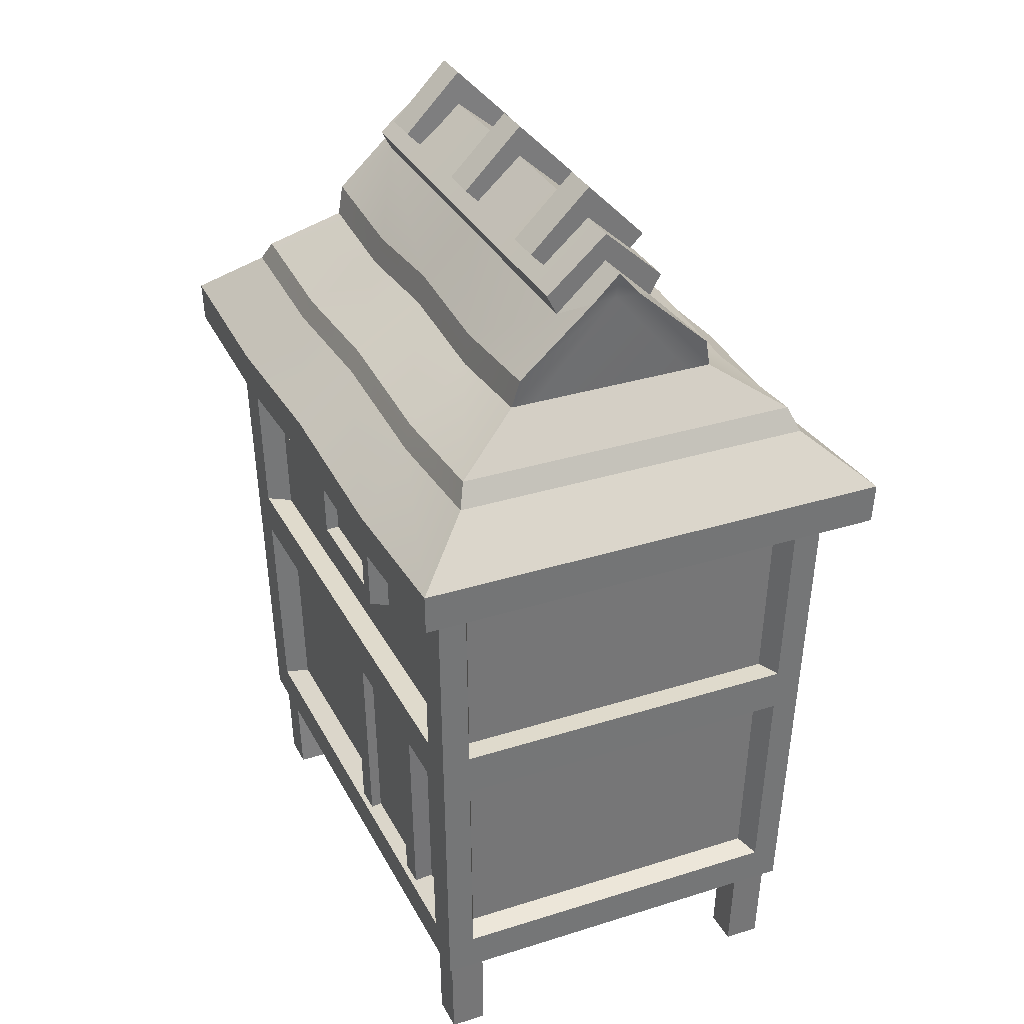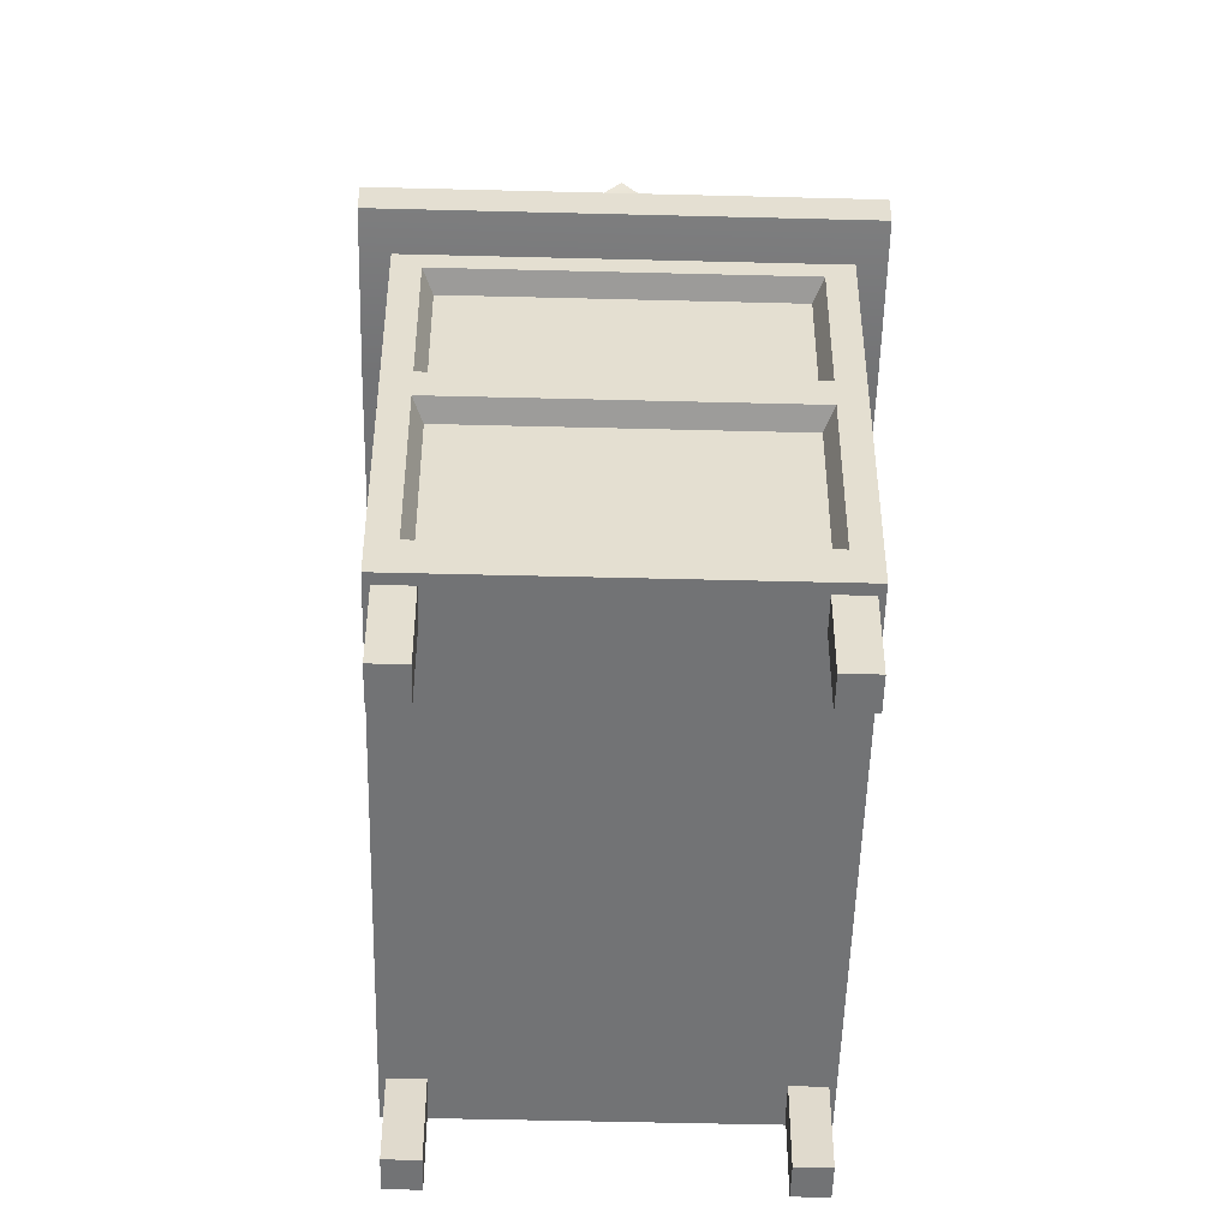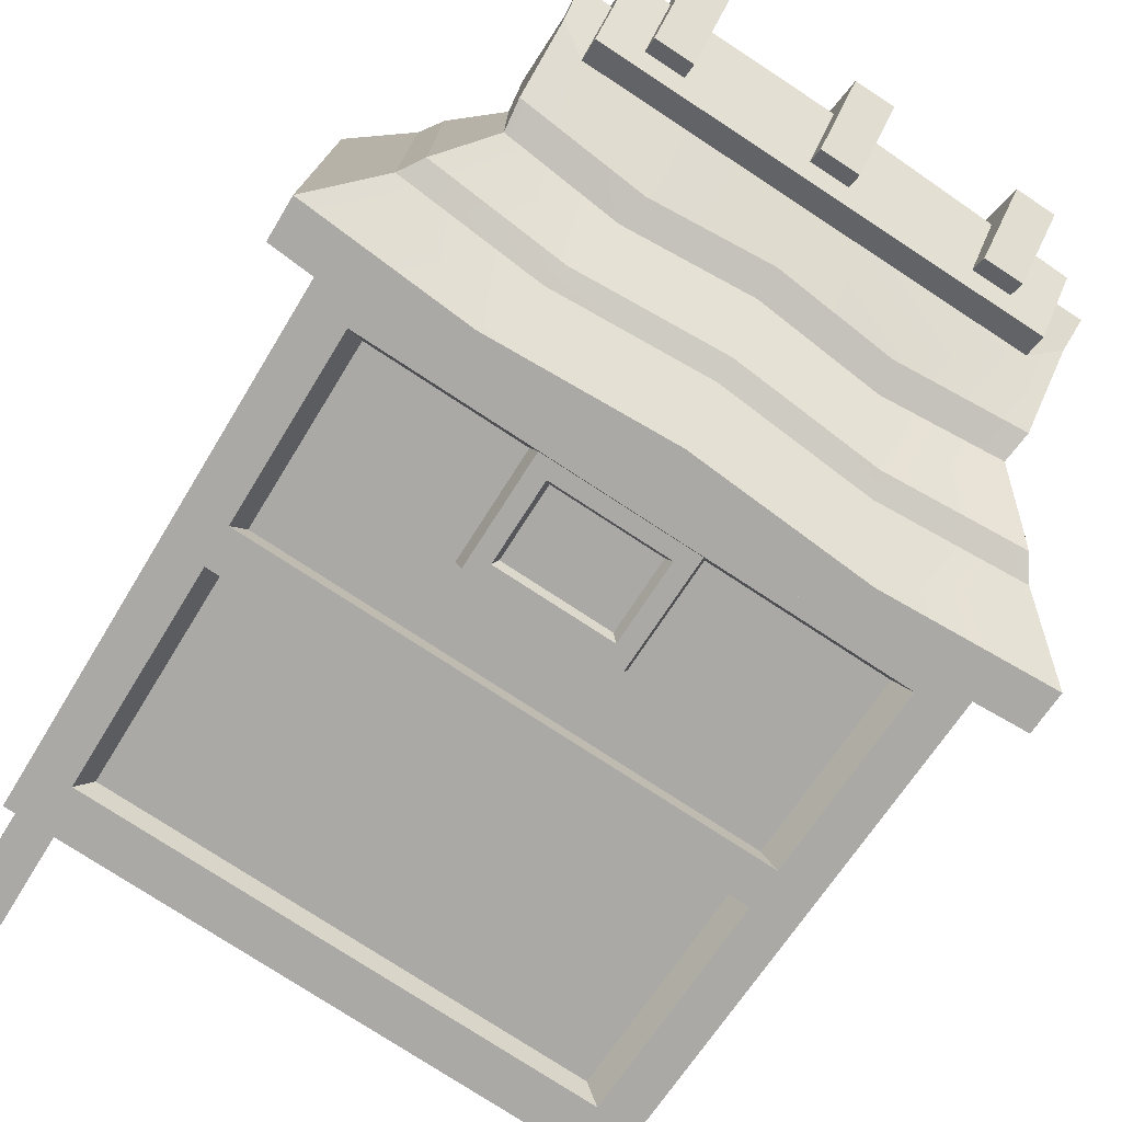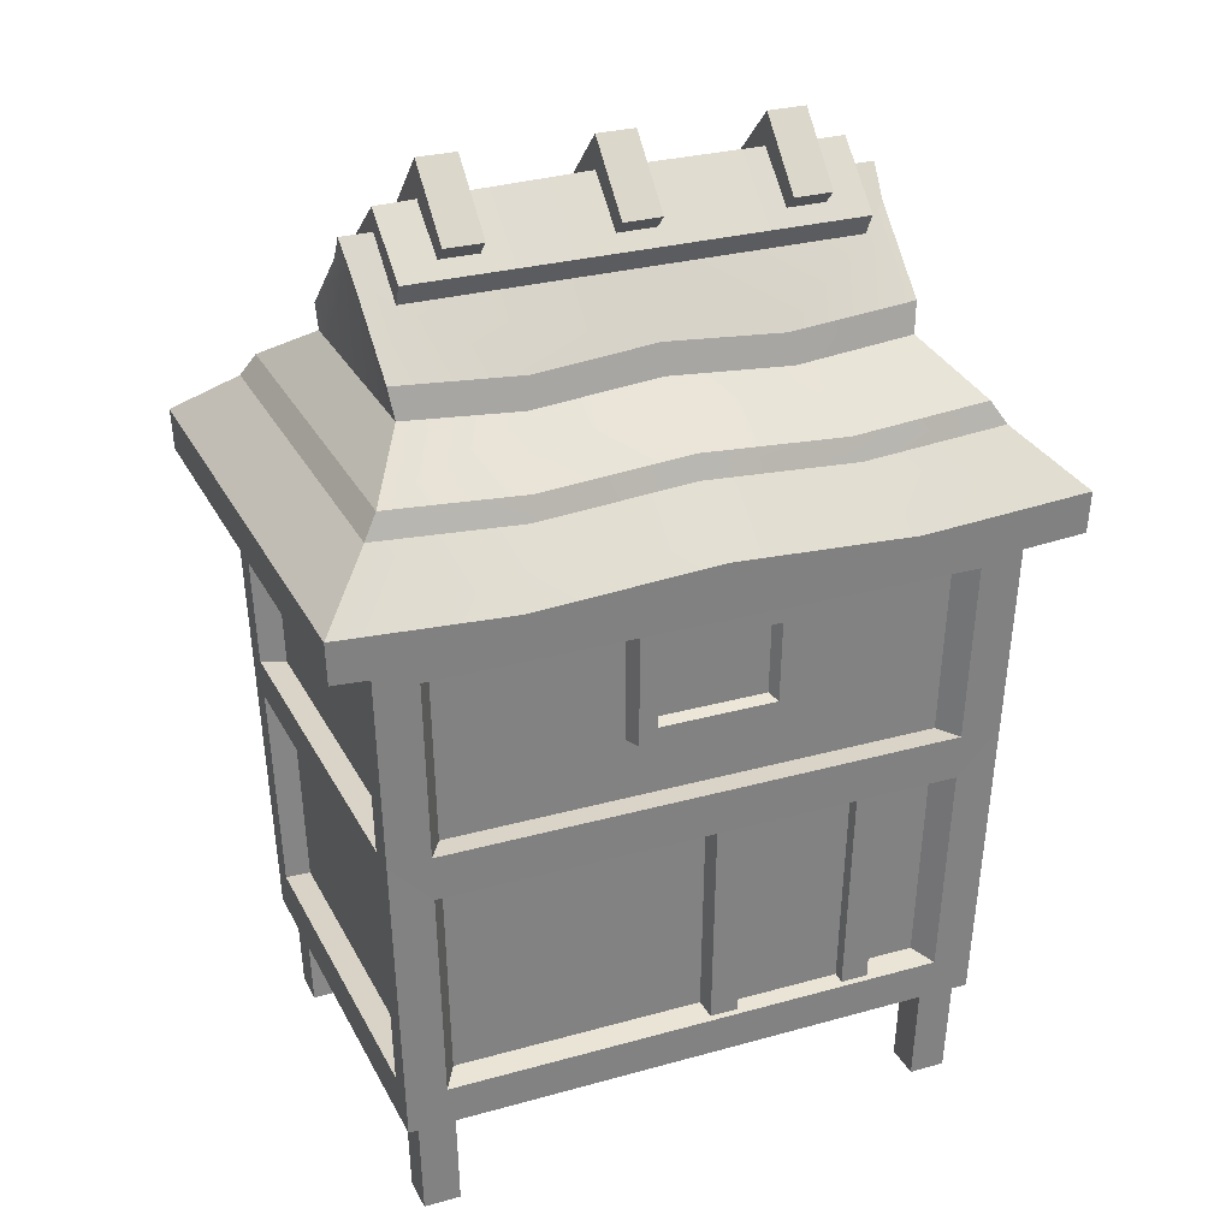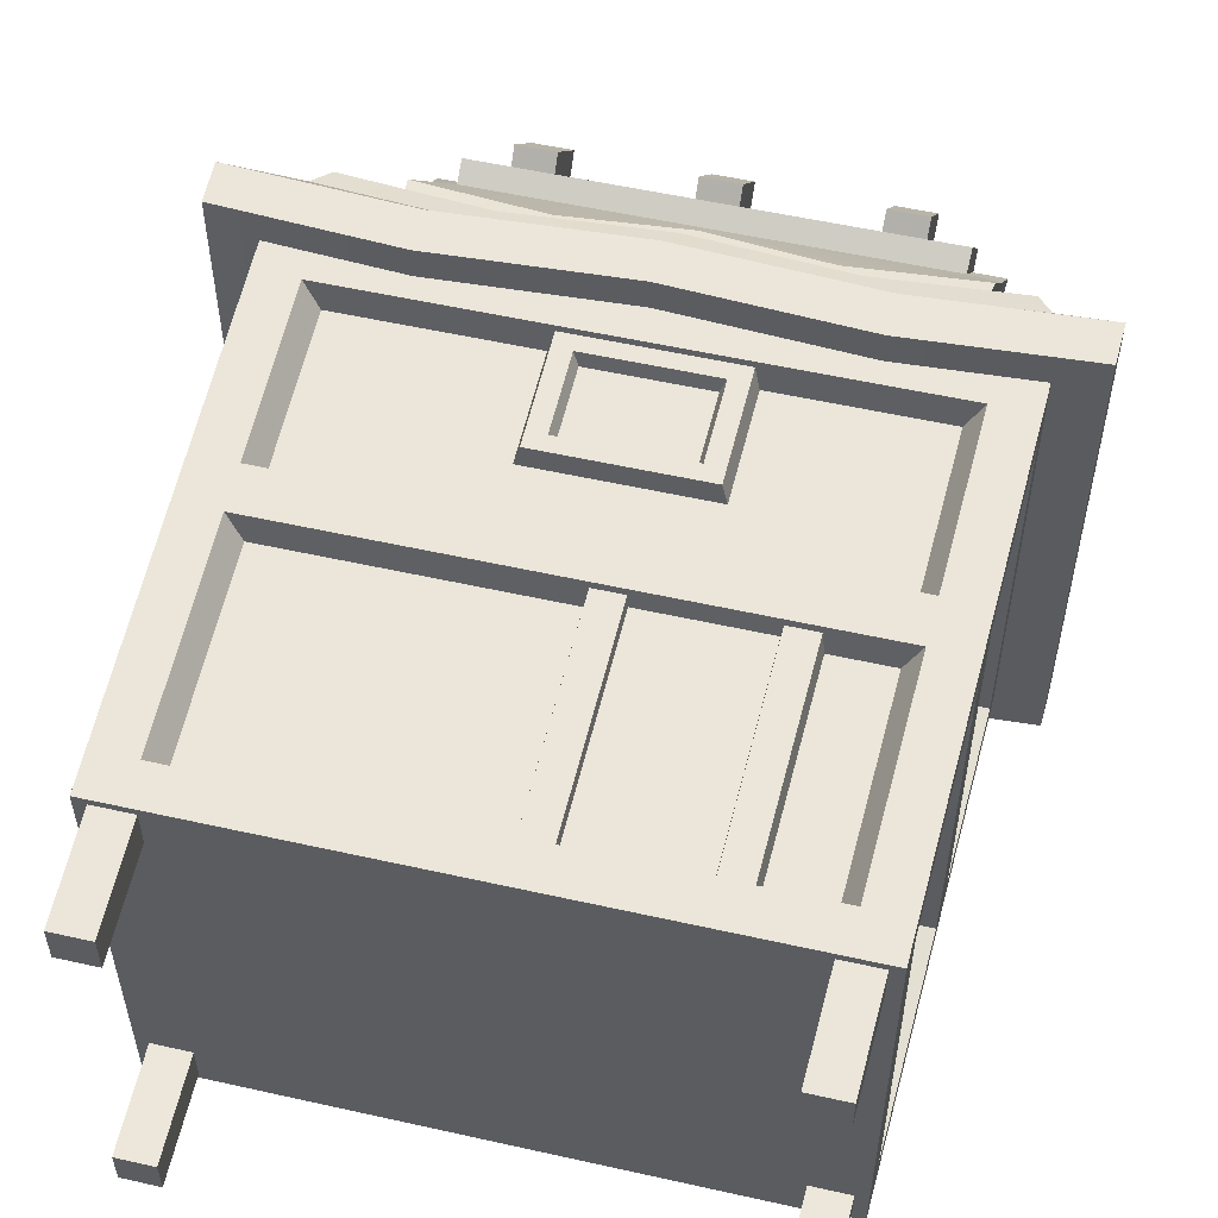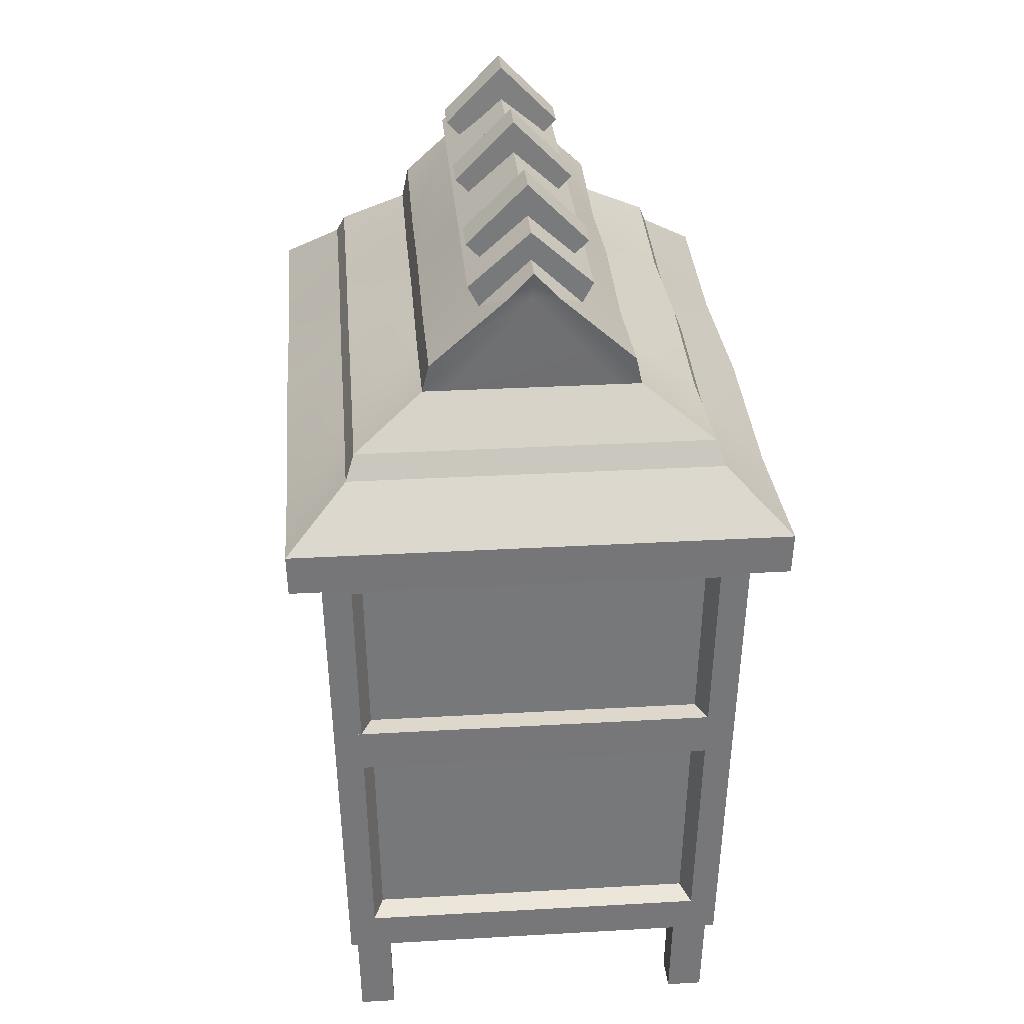
<metadata>
{"format":"obj","ext":"obj","renderer":"f3d","projection":"perspective","resolution":1024,"background":"white","views":[{"elev":32.5,"azim":66.2,"up":"+Y"},{"elev":-55.7,"azim":-91.5,"up":"+Y"},{"elev":-76.8,"azim":146.8,"up":"+Z"},{"elev":28.6,"azim":-22.8,"up":"+Y"},{"elev":54.9,"azim":13.3,"up":"+Z"},{"elev":31.2,"azim":85.3,"up":"+Y"}]}
</metadata>
<code>
v -9.937 63.87 -31.7
v 13.62 63.87 -31.7
v -10.07 81.34 -32.12
v 13.8 81.34 -32.12
v -10.88 81.34 -29.13
v 14.61 81.34 -29.13
v -10.74 63.5 -28.74
v 14.42 63.5 -28.74
v -7.231 66.29 -31.76
v 10.92 66.29 -31.76
v 11.02 78.74 -32.06
v -7.298 78.74 -32.06
v -6.471 66.87 -29.9
v 10.16 66.87 -29.9
v 10.25 78.16 -30.15
v -6.526 78.16 -30.15
v 46.32 53.06 32.2
v 46.32 53.06 -32.2
v 47.52 87.29 33.04
v 47.52 87.29 -33.04
v -47.52 87.29 33.04
v -47.52 87.29 -33.04
v -46.32 53.06 32.2
v -46.32 53.06 -32.2
v -40.01 53.06 -32.2
v 40.01 53.06 -32.2
v -40.87 81.34 -32.89
v 40.87 81.34 -32.89
v -40.01 53.06 32.2
v 40.01 53.06 32.2
v 40.84 80.42 32.87
v -40.84 80.42 32.87
v 46.32 53.06 27.81
v 46.32 53.06 -27.81
v 47.28 80.42 -28.39
v 47.28 80.42 28.39
v -47.31 81.34 28.41
v -47.31 81.34 -28.41
v -46.32 53.06 -27.81
v -46.32 53.06 27.81
v 42.64 53.06 26.22
v 42.64 53.06 -26.22
v 43.49 79.48 -26.75
v 43.49 79.48 26.75
v -43.52 80.4 26.77
v -43.52 80.4 -26.77
v -42.64 53.06 -26.22
v -42.64 53.06 26.22
v -37.72 53.06 -28.52
v 37.72 53.06 -28.52
v -38.51 80.4 -29.11
v 38.51 80.4 -29.11
v -37.72 53.06 28.52
v 37.72 53.06 28.52
v 38.48 79.48 29.09
v -38.48 79.48 29.09
v -27.74 119.5 1.5e-05
v -27.93 128.8 -9.25
v -21.84 119.5 1.5e-05
v -21.98 128.8 -9.25
v -21.98 128.8 9.25
v -22.13 138.2 -0.000107
v -27.93 128.8 9.25
v -28.11 138.2 -0.000107
v -2.95 119.5 1.5e-05
v -2.97 128.8 -9.25
v 2.95 119.5 1.5e-05
v 2.97 128.8 -9.25
v 2.97 128.8 9.25
v 2.99 138.2 -0.000107
v -2.97 128.8 9.25
v -2.99 138.2 -0.000107
v 21.84 119.5 1.5e-05
v 21.98 128.8 -9.25
v 27.74 119.5 7.6e-05
v 27.92 128.8 -9.25
v 27.92 128.8 9.25
v 28.11 138.2 -0.000107
v 21.98 128.8 9.25
v 22.13 138.2 -0.000107
v 54.25 85.49 37.58
v 54.25 85.49 -37.58
v 54.5 91.82 37.75
v 54.5 91.82 -37.75
v -54.5 91.82 37.75
v -54.5 91.82 -37.75
v -54.25 85.49 37.58
v -54.25 85.49 -37.58
v -37.43 109.5 16.57
v 37.43 109.5 16.57
v 37.43 109.5 -16.57
v -37.43 109.5 -16.57
v -38.92 128.9 1.5e-05
v 38.92 128.9 1.5e-05
v 38.39 124.5 -3.873
v -38.39 124.5 -3.873
v 38.39 124.5 3.872
v -38.39 124.5 3.872
v -45.98 99.44 28.49
v 45.98 99.44 28.49
v 45.98 99.44 -28.49
v -45.98 99.44 -28.49
v -43.84 102.8 27.16
v 43.84 102.8 27.16
v 43.84 102.8 -27.16
v -43.84 102.8 -27.16
v -38.1 114 15.53
v 38.1 114 15.53
v 38.1 114 -15.53
v -38.1 114 -15.53
v -0.000107 102.8 -27.16
v 0.000107 109.5 -16.57
v 0.000107 114 -15.53
v 0.000107 121.5 -7.734
v 0.000107 124.7 -9.391
v 0.000107 133.2 1.5e-05
v 0.000107 124.7 9.391
v 0.000107 121.5 7.734
v 0.000107 114 15.53
v 0.000107 109.5 16.57
v -0.000107 102.8 27.16
v -0.000107 99.44 28.49
v 0.000107 91.82 37.75
v 0.000107 85.49 37.58
v 0.000107 85.49 -37.58
v 0.000107 91.82 -37.75
v -0.000107 99.44 -28.49
v -22.76 101.2 -27.13
v -19.44 107.8 -16.55
v -18.52 112.4 -15.51
v -33.92 121.5 -7.734
v -34 124.7 -9.391
v -34.18 132.4 1.5e-05
v -34 124.7 9.391
v -33.92 121.5 7.734
v -18.52 112.4 15.51
v -19.44 107.8 16.55
v -22.76 101.2 27.13
v -23.88 97.8 28.45
v -28.3 90.18 37.71
v -28.16 83.85 37.53
v -28.16 83.85 -37.53
v -28.3 90.18 -37.71
v -23.88 97.8 -28.45
v 23.88 97.8 -28.45
v 28.3 90.18 -37.71
v 28.17 83.85 -37.53
v 28.17 83.85 37.53
v 28.3 90.18 37.71
v 23.88 97.8 28.45
v 22.76 101.2 27.13
v 19.44 107.8 16.55
v 18.52 112.4 15.51
v 33.92 121.5 7.734
v 34 124.7 9.391
v 34.21 133.2 1.5e-05
v 34 124.7 -9.391
v 33.92 121.5 -7.734
v 18.52 112.4 -15.51
v 19.44 107.8 -16.55
v 22.76 101.2 -27.13
v -34.1 128.9 1.5e-05
v 34.1 128.9 1.5e-05
v 37.85 124.5 -0.000107
v -37.85 124.5 -0.000107
v 37.43 109.5 12.97
v 37.43 109.5 -12.88
v -37.43 109.5 12.81
v -37.43 109.5 -12.52
v -9.93 62.95 31.68
v 13.61 62.95 31.68
v -10.06 80.42 32.1
v 13.79 80.42 32.1
v -10.87 80.42 29.11
v 14.6 80.42 29.11
v -10.73 62.58 28.72
v 14.41 62.58 28.72
v -7.226 65.37 31.74
v 10.91 65.37 31.74
v 11.02 77.82 32.04
v -7.293 77.82 32.04
v -6.467 65.95 29.88
v 10.16 65.95 29.88
v 10.24 77.24 30.13
v -6.521 77.24 30.13
v 2.194 13.21 30.43
v 27.78 13.21 30.43
v 2.25 46.2 31.21
v 28.49 46.2 31.21
v 1.758 46.2 28.37
v 28.98 46.2 28.37
v 1.714 13.21 27.66
v 28.26 13.21 27.66
v 6.578 46.2 31.21
v 6.414 13.21 30.43
v 23.56 13.21 30.43
v 24.16 46.2 31.21
v 23.37 13.21 28.83
v 23.96 46.2 29.57
v 6.778 46.2 29.57
v 6.61 13.21 28.83
v -42.46 -8.07 29.72
v -36.92 -8.07 29.72
v -42.97 7.264 30.07
v -37.36 7.264 30.07
v -42.97 7.264 24.47
v -37.36 7.264 24.47
v -42.46 -8.07 24.18
v -36.92 -8.07 24.18
v 42.46 -8.07 29.72
v 42.46 -8.07 24.18
v 42.97 7.264 30.07
v 42.97 7.264 24.47
v 37.36 7.264 30.07
v 37.36 7.264 24.47
v 36.92 -8.07 29.72
v 36.92 -8.07 24.18
v 42.46 -8.07 -29.72
v 36.92 -8.07 -29.72
v 42.97 7.264 -30.07
v 37.36 7.264 -30.07
v 42.97 7.264 -24.47
v 37.36 7.264 -24.47
v 42.46 -8.07 -24.18
v 36.92 -8.07 -24.18
v -42.46 -8.07 -29.72
v -42.46 -8.07 -24.18
v -42.97 7.264 -30.07
v -42.97 7.264 -24.47
v -37.36 7.264 -30.07
v -37.36 7.264 -24.47
v -36.92 -8.07 -29.72
v -36.92 -8.07 -24.18
v 44.73 7.264 31.09
v 44.73 7.264 -31.09
v 46.32 53.06 32.2
v 46.32 53.06 -32.2
v -46.32 53.06 32.2
v -46.32 53.06 -32.2
v -44.73 7.264 31.09
v -44.73 7.264 -31.09
v -38.84 14.13 -31.26
v 38.84 14.13 -31.26
v -39.83 47.12 -32.06
v 39.83 47.12 -32.06
v -38.81 13.21 31.24
v 38.81 13.21 31.24
v 39.8 46.2 32.03
v -39.8 46.2 32.03
v 44.94 13.21 26.98
v 44.94 13.21 -26.98
v 46.08 46.2 -27.67
v 46.08 46.2 27.67
v -46.11 47.12 27.69
v -46.11 47.12 -27.69
v -44.97 14.13 -27
v -44.97 14.13 27
v 41.39 14.15 25.46
v 41.39 14.15 -25.46
v 42.39 45.25 -26.07
v 42.39 45.25 26.07
v -42.42 46.17 26.09
v -42.42 46.17 -26.09
v -41.42 15.07 -25.48
v -41.42 15.07 25.48
v -36.65 15.07 -27.7
v 36.65 15.07 -27.7
v -37.53 46.17 -28.37
v 37.53 46.17 -28.37
v -36.62 14.15 27.68
v 36.62 14.15 27.68
v 37.5 45.25 28.35
v -37.5 45.25 28.35
f 13 16 15 14
f 7 1 2 8
f 2 4 6 8
f 7 5 3 1
f 1 9 10 2
f 2 10 11 4
f 4 11 12 3
f 3 12 9 1
f 9 13 14 10
f 10 14 15 11
f 11 15 16 12
f 12 16 13 9
f 41 42 43 44
f 45 46 47 48
f 50 49 51 52
f 53 54 55 56
f 24 22 27 25
f 22 20 28 27
f 20 18 26 28
f 17 19 31 30
f 19 21 32 31
f 21 23 29 32
f 18 20 35 34
f 20 19 36 35
f 19 17 33 36
f 21 22 38 37
f 22 24 39 38
f 23 21 37 40
f 34 35 43 42
f 35 36 44 43
f 36 33 41 44
f 37 38 46 45
f 38 39 47 46
f 40 37 45 48
f 25 27 51 49
f 27 28 52 51
f 28 26 50 52
f 30 31 55 54
f 31 32 56 55
f 32 29 53 56
f 57 58 60 59
f 59 60 62 61
f 61 62 64 63
f 63 64 58 57
f 58 64 62 60
f 63 57 59 61
f 65 66 68 67
f 67 68 70 69
f 69 70 72 71
f 71 72 66 65
f 66 72 70 68
f 71 65 67 69
f 73 74 76 75
f 75 76 78 77
f 77 78 80 79
f 79 80 74 73
f 74 80 78 76
f 79 73 75 77
f 124 125 147 148
f 146 147 125 126
f 123 124 148 149
f 81 82 84 83
f 86 88 87 85
f 120 121 151 152
f 104 166 90
f 111 112 160 161
f 106 169 92
f 118 119 153 154
f 97 164 94
f 156 157 115 116
f 158 159 113 114
f 116 117 155 156
f 96 165 93
f 157 158 114 115
f 117 118 154 155
f 149 150 122 123
f 83 84 101 100
f 126 127 145 146
f 99 102 86 85
f 121 122 150 151
f 100 101 105 104
f 161 145 127 111
f 102 99 103 106
f 119 120 152 153
f 164 97 108 90 166
f 159 160 112 113
f 165 96 110 92 169
f 128 129 112 111
f 113 112 129 130
f 114 113 130 131
f 115 114 131 132
f 116 115 132 133
f 133 134 117 116
f 134 135 118 117
f 135 136 119 118
f 136 137 120 119
f 137 138 121 120
f 138 139 122 121
f 123 122 139 140
f 140 141 124 123
f 141 142 125 124
f 126 125 142 143
f 143 144 127 126
f 111 127 144 128
f 92 129 128 106
f 130 129 92 110
f 131 130 110 96
f 162 131 96 93
f 98 135 162 93
f 107 136 135 98
f 89 137 136 107
f 103 138 137 89
f 99 139 138 103
f 140 139 99 85
f 87 141 140 85
f 88 142 141 87
f 143 142 88 86
f 102 144 143 86
f 128 144 102 106
f 146 145 101 84
f 82 147 146 84
f 148 147 82 81
f 149 148 81 83
f 83 100 150 149
f 151 150 100 104
f 152 151 104 90
f 153 152 90 108
f 154 153 108 97
f 163 154 97 94
f 95 158 163 94
f 109 159 158 95
f 91 160 159 109
f 161 160 91 105
f 101 145 161 105
f 133 132 131 162
f 134 133 162 135
f 156 155 154 163
f 157 156 163 158
f 91 109 95 164 167
f 89 107 98 165 168
f 93 165 98
f 94 164 95
f 167 105 91
f 164 166 167
f 104 105 167 166
f 89 168 103
f 165 169 168
f 103 168 169 106
f 182 183 184 185
f 176 177 171 170
f 171 177 175 173
f 176 170 172 174
f 170 171 179 178
f 171 173 180 179
f 173 172 181 180
f 172 170 178 181
f 178 179 183 182
f 179 180 184 183
f 180 181 185 184
f 181 178 182 185
f 201 198 199 200
f 187 193 191 189
f 192 186 188 190
f 186 195 194 188
f 197 196 187 189
f 196 197 199 198
f 194 195 201 200
f 202 203 205 204
f 206 207 209 208
f 208 209 203 202
f 203 209 207 205
f 208 202 204 206
f 210 211 213 212
f 214 215 217 216
f 216 217 211 210
f 211 217 215 213
f 216 210 212 214
f 218 219 221 220
f 222 223 225 224
f 224 225 219 218
f 219 225 223 221
f 224 218 220 222
f 226 227 229 228
f 230 231 233 232
f 232 233 227 226
f 227 233 231 229
f 232 226 228 230
f 258 259 260 261
f 262 263 264 265
f 240 241 235 234
f 267 266 268 269
f 270 271 272 273
f 235 241 242 243
f 241 239 244 242
f 239 237 245 244
f 237 235 243 245
f 240 234 247 246
f 234 236 248 247
f 236 238 249 248
f 238 240 246 249
f 234 235 251 250
f 235 237 252 251
f 237 236 253 252
f 236 234 250 253
f 238 239 255 254
f 239 241 256 255
f 241 240 257 256
f 240 238 254 257
f 250 251 259 258
f 251 252 260 259
f 252 253 261 260
f 253 250 258 261
f 254 255 263 262
f 255 256 264 263
f 256 257 265 264
f 257 254 262 265
f 243 242 266 267
f 242 244 268 266
f 244 245 269 268
f 245 243 267 269
f 246 247 271 270
f 247 248 272 271
f 248 249 273 272
f 249 246 270 273
f 237 239 238 236

</code>
